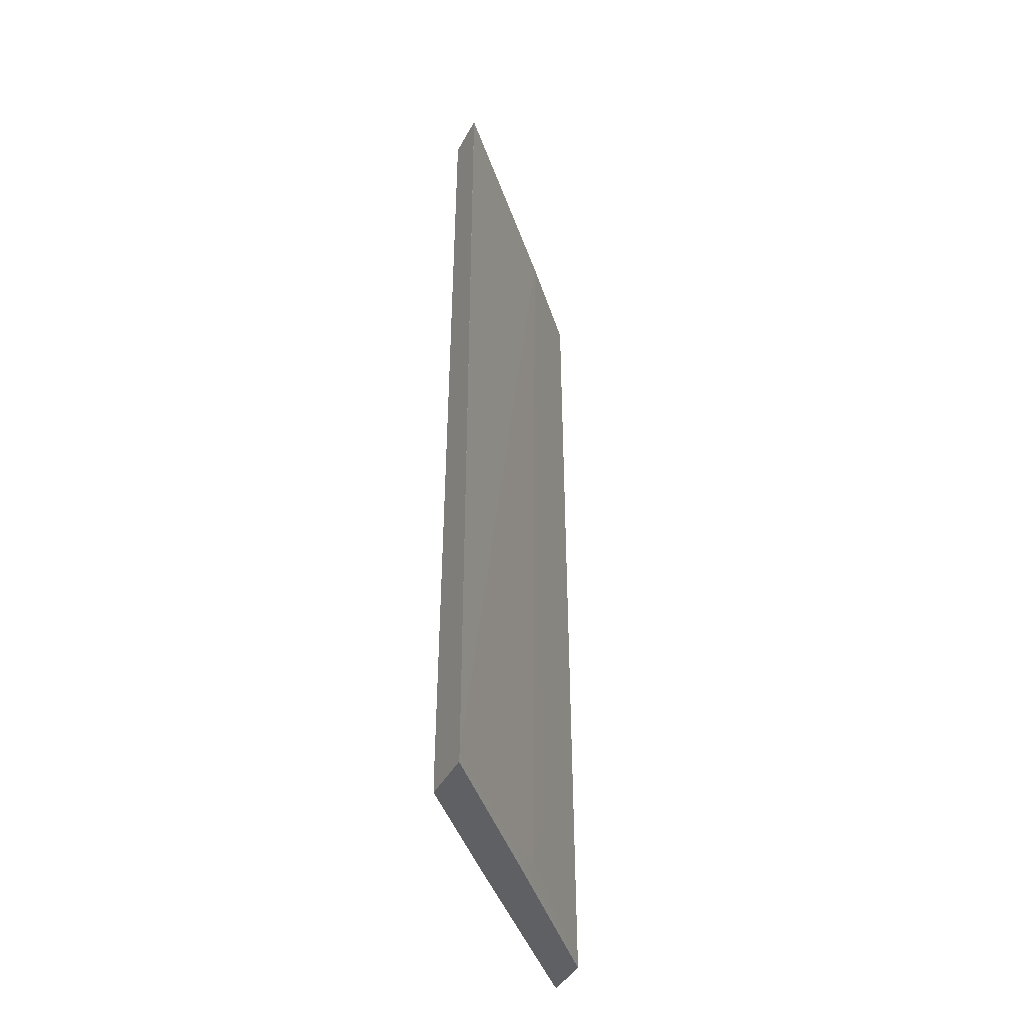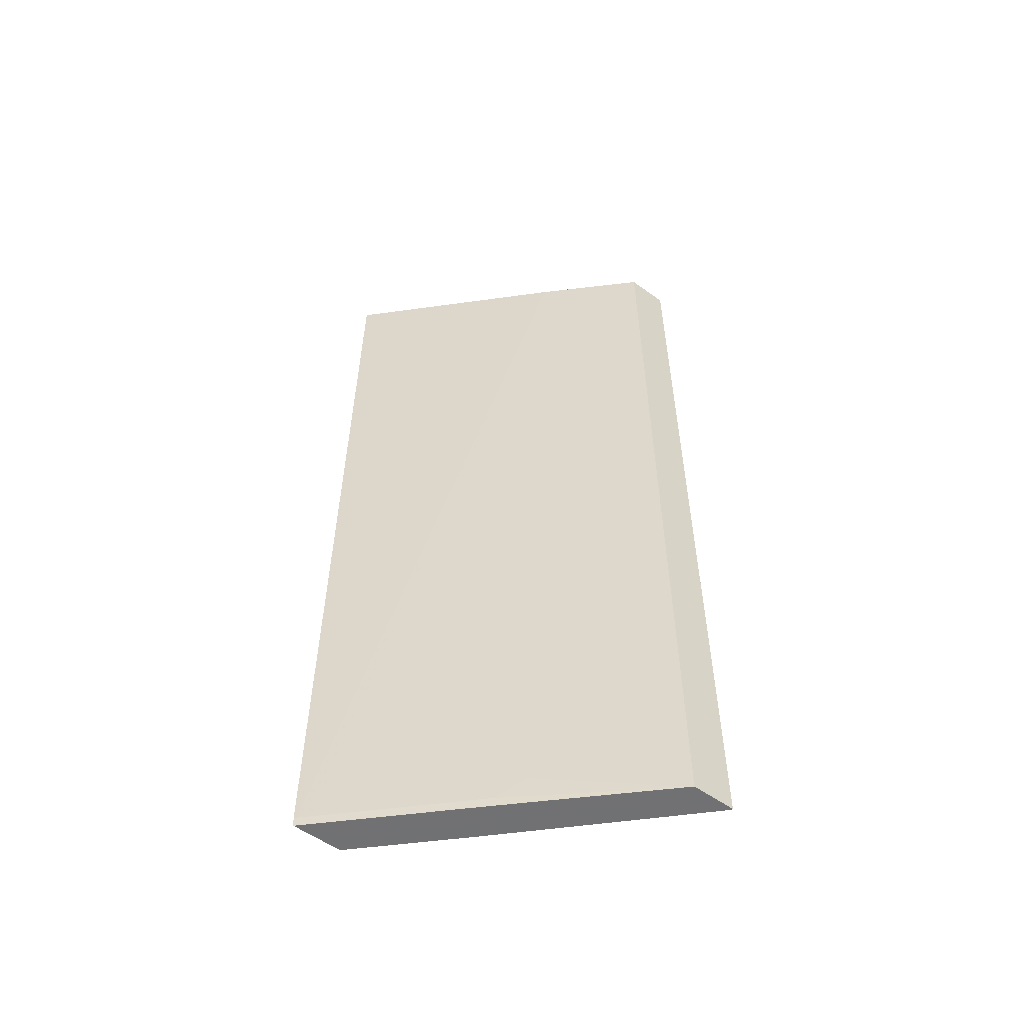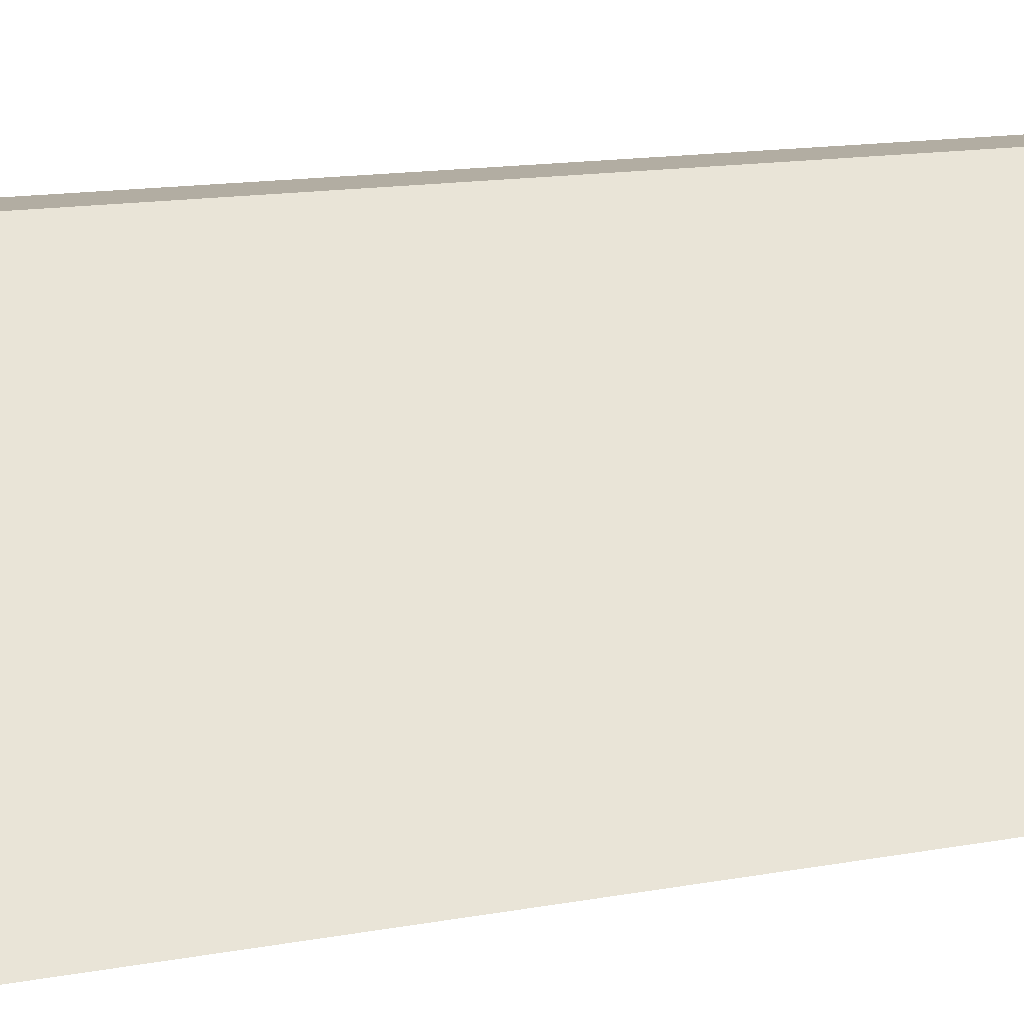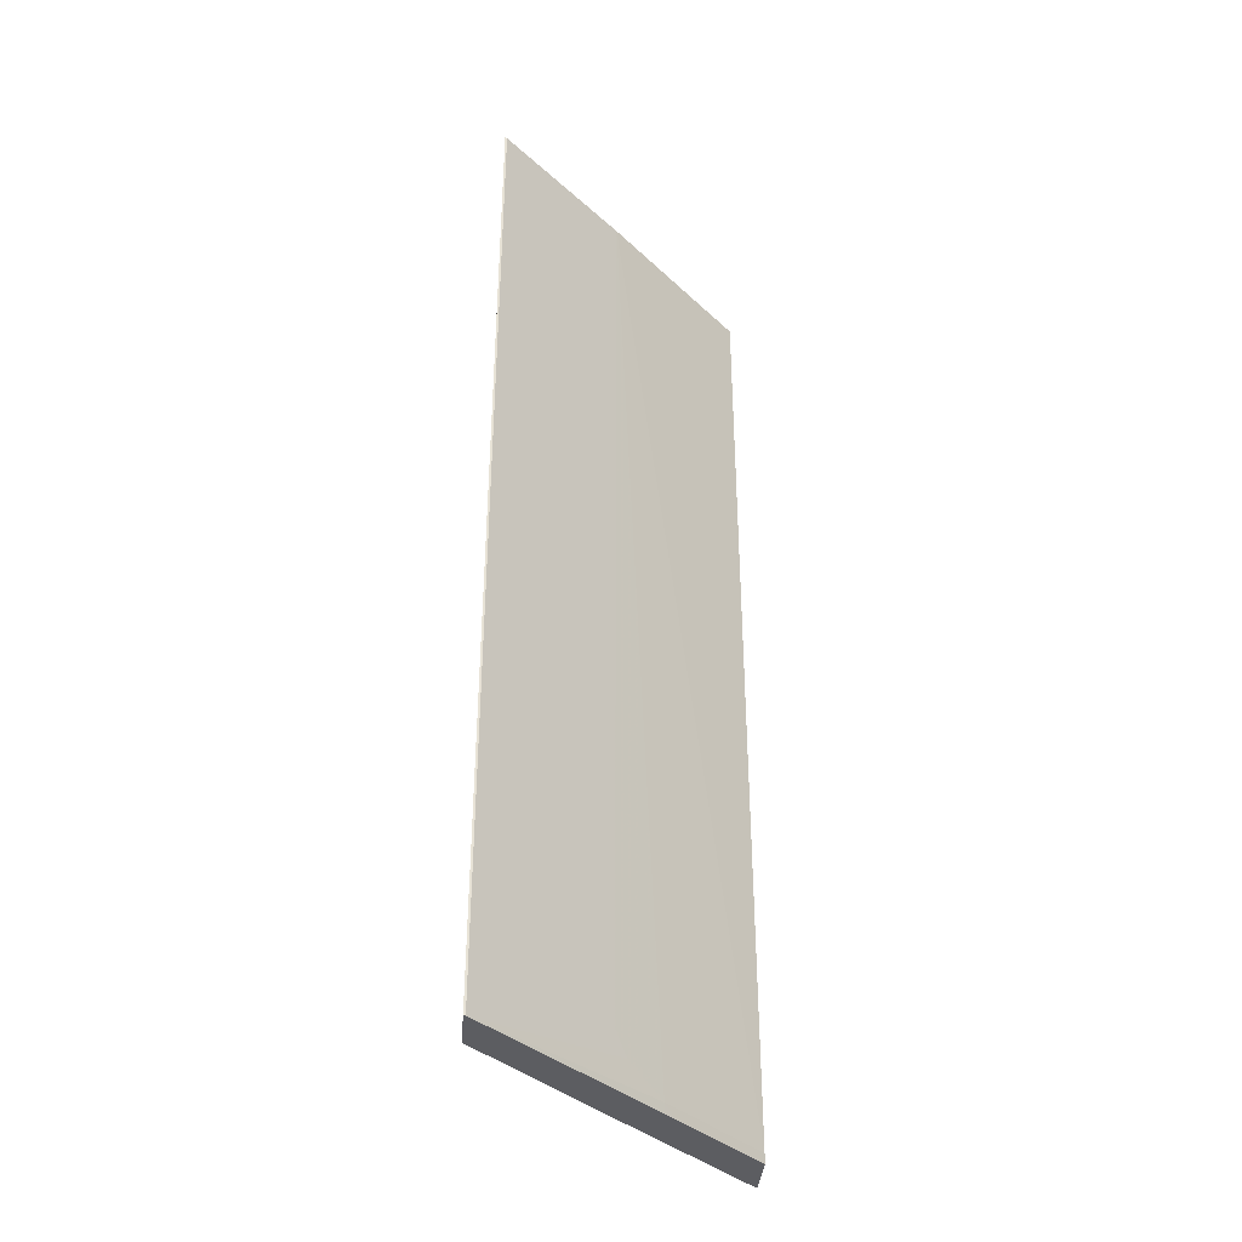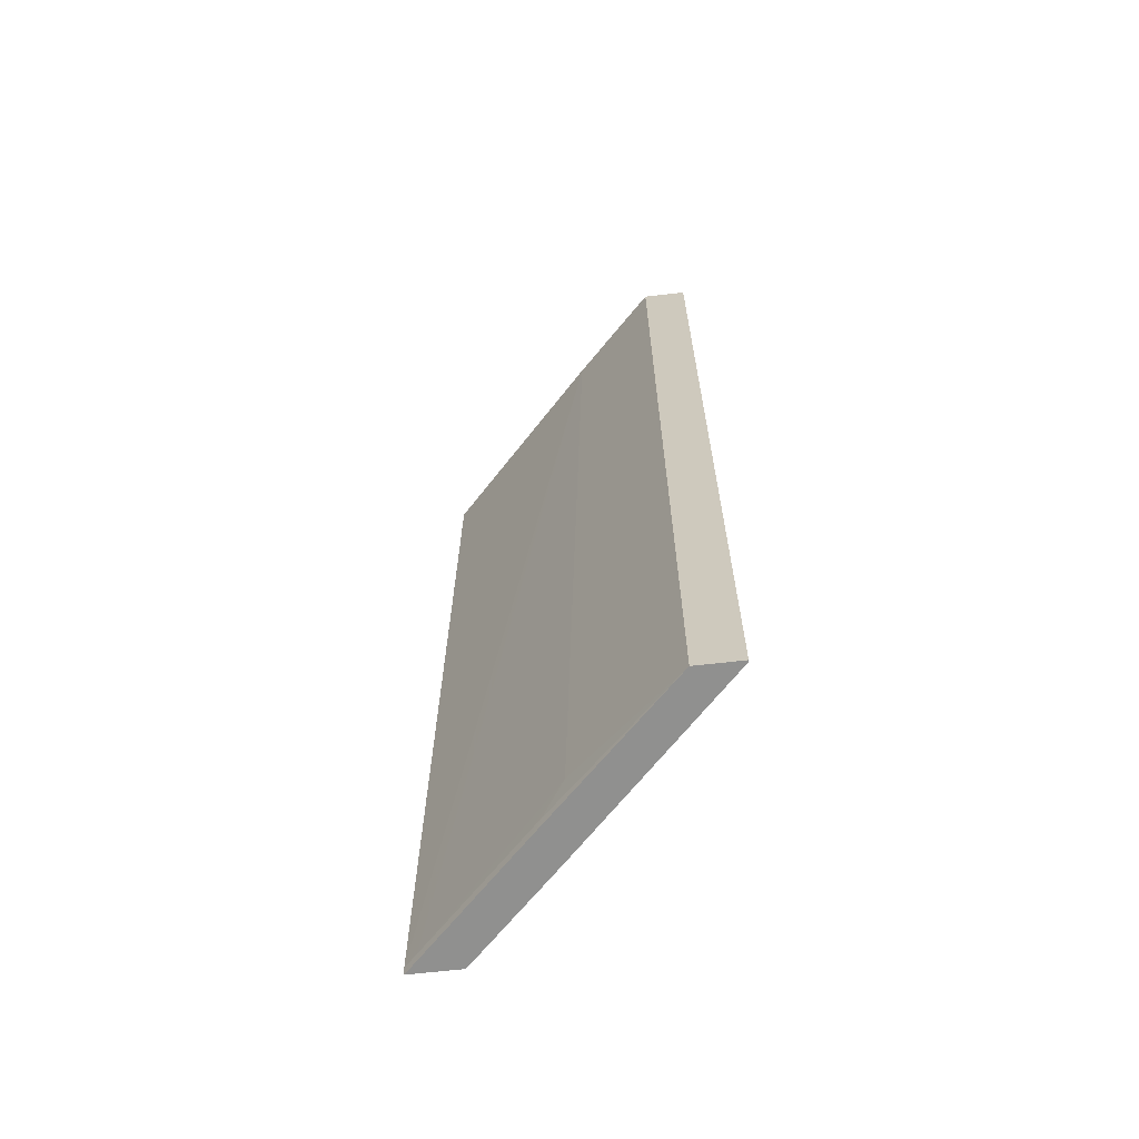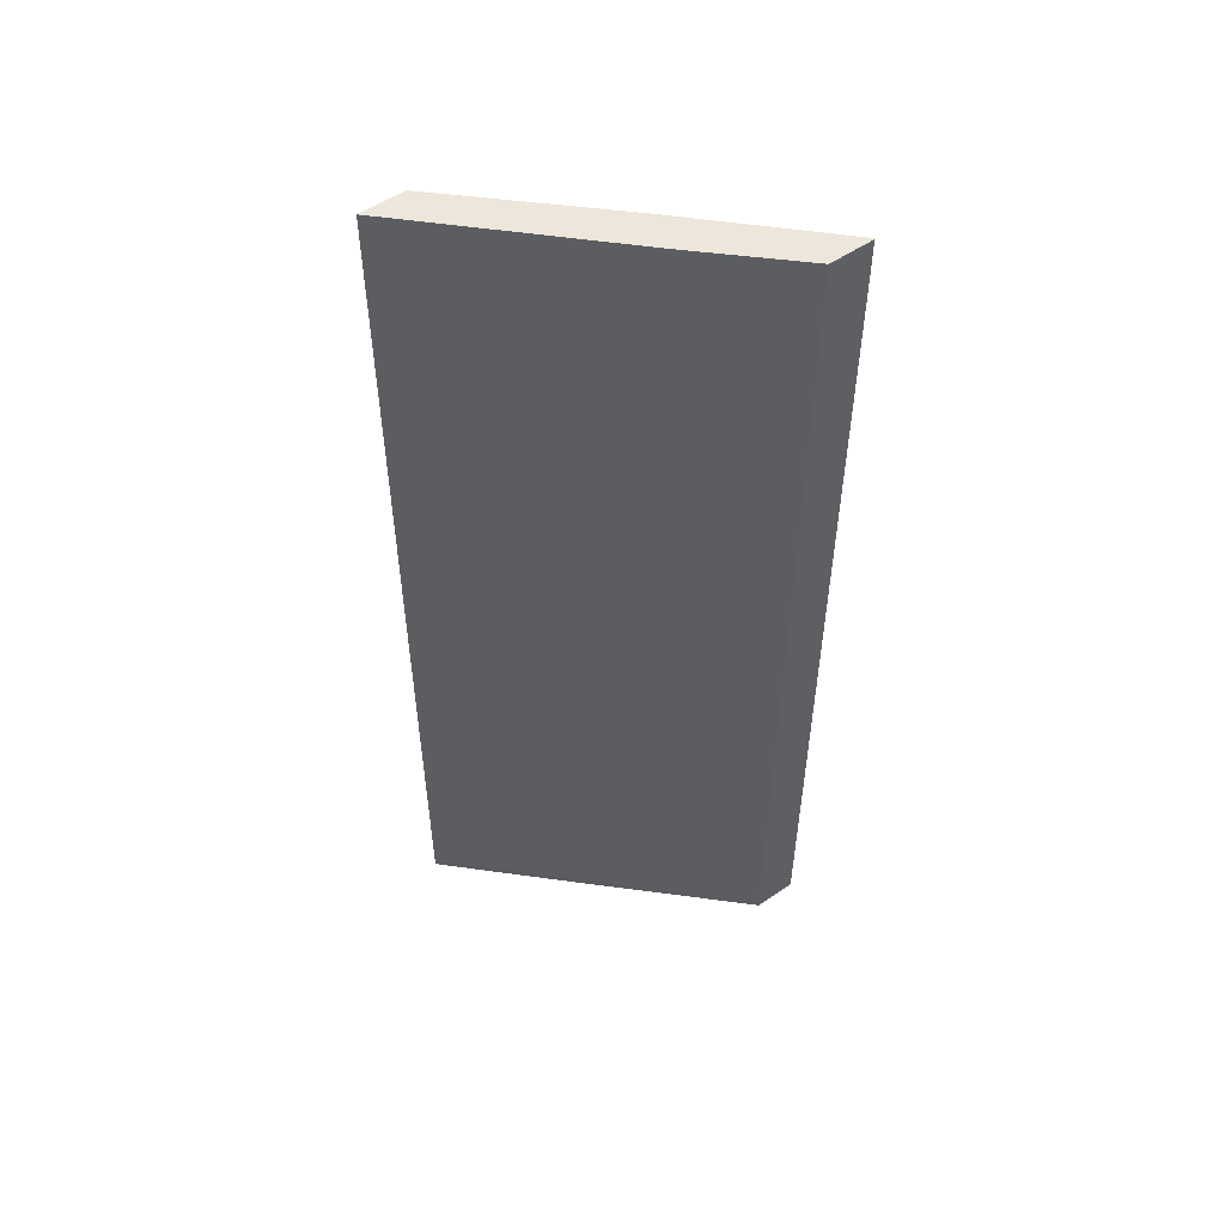
<metadata>
{"format":"obj","ext":"obj","renderer":"f3d","projection":"perspective","resolution":1024,"background":"white","views":[{"elev":-43.9,"azim":-117.0,"up":"+Y"},{"elev":-55.3,"azim":-37.2,"up":"+Y"},{"elev":10.6,"azim":-118.7,"up":"+Z"},{"elev":-37.0,"azim":85.5,"up":"+Y"},{"elev":-65.5,"azim":6.6,"up":"+Y"},{"elev":52.8,"azim":-36.5,"up":"+Y"}]}
</metadata>
<code>
v 0.1412 -0.1224 0.06776
v 0.1413 -0.1236 0.06776
v 0.1415 -0.1236 0.0679
v 0.1415 -0.1224 0.06801
v 0.1645 0.007018 0.09103
v 0.1417 0.007018 0.06778
v 0.1417 0.007018 0.06776
v 0.1482 -0.1236 0.06776
v 0.1415 -0.1236 0.06797
v 0.1429 -0.1224 0.06946
v 0.1762 0.007018 0.1024
v 0.1616 -0.1195 0.08817
v 0.1645 -0.1108 0.09103
v 0.1479 0.007018 0.06776
v 0.1483 -0.1231 0.06776
v 0.1594 -0.1224 0.07886
v 0.1557 -0.1236 0.07521
v 0.1567 -0.1236 0.08318
v 0.1573 -0.1224 0.08386
v 0.1823 0.007018 0.1024
v 0.1762 -0.1236 0.1024
v 0.1588 -0.1224 0.08529
v 0.1666 0.007018 0.0861
v 0.1483 -0.1224 0.06776
v 0.1494 -0.1224 0.06878
v 0.1609 -0.1224 0.0803
v 0.1594 -0.1236 0.07891
v 0.1582 -0.1236 0.08461
v 0.1822 0.007018 0.1022
v 0.1823 0.003936 0.1024
v 0.1823 -0.1236 0.1024
v 0.1822 0.007018 0.1021
v 0.1666 -0.1166 0.08611
v 0.1652 -0.1195 0.08466
v 0.1822 -0.1236 0.1021
v 0.1608 -0.1236 0.08035
v 0.1823 0.001059 0.1024
v 0.1823 -0.001447 0.1024
f 1 2 3
f 1 3 9
f 1 9 4
f 1 4 5
f 1 5 6
f 1 6 7
f 1 7 14
f 1 14 24
f 1 24 15
f 1 15 8
f 1 8 2
f 2 8 17
f 2 17 27
f 2 27 36
f 2 36 35
f 2 35 31
f 2 31 21
f 2 21 28
f 2 28 18
f 2 18 9
f 2 9 3
f 4 9 10
f 4 10 5
f 5 11 20
f 5 20 29
f 5 29 32
f 5 32 23
f 5 23 14
f 5 14 7
f 5 7 6
f 5 10 12
f 5 12 13
f 5 13 21
f 5 21 11
f 8 15 16
f 8 16 17
f 9 18 10
f 10 18 19
f 10 19 12
f 11 21 31
f 11 31 38
f 11 38 37
f 11 37 30
f 11 30 20
f 12 19 22
f 12 22 21
f 12 21 13
f 14 23 24
f 15 24 25
f 15 25 16
f 16 26 27
f 16 27 17
f 16 25 23
f 16 23 26
f 18 28 22
f 18 22 19
f 20 30 29
f 21 22 28
f 23 32 33
f 23 33 26
f 23 25 24
f 26 33 34
f 26 34 35
f 26 35 36
f 26 36 27
f 29 30 37
f 29 37 32
f 31 35 38
f 32 37 38
f 32 38 35
f 32 35 33
f 33 35 34

</code>
